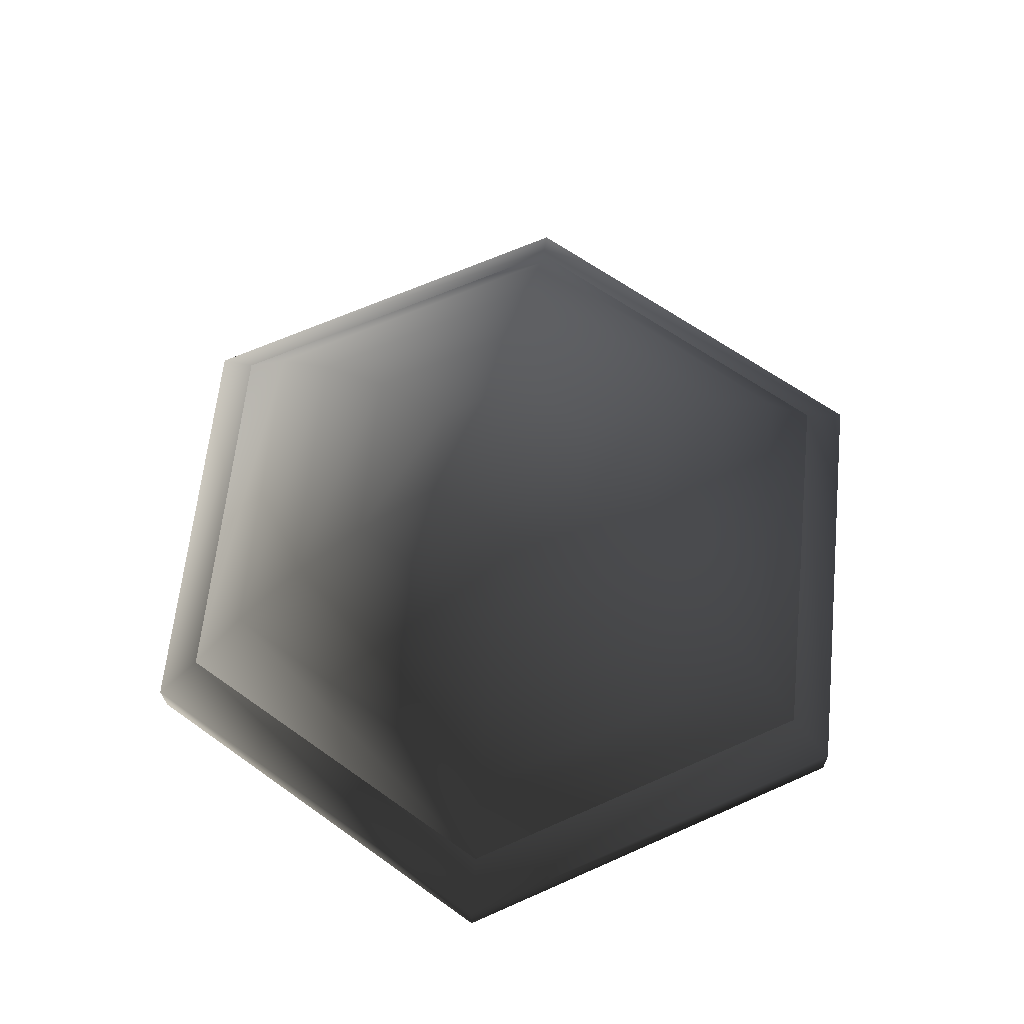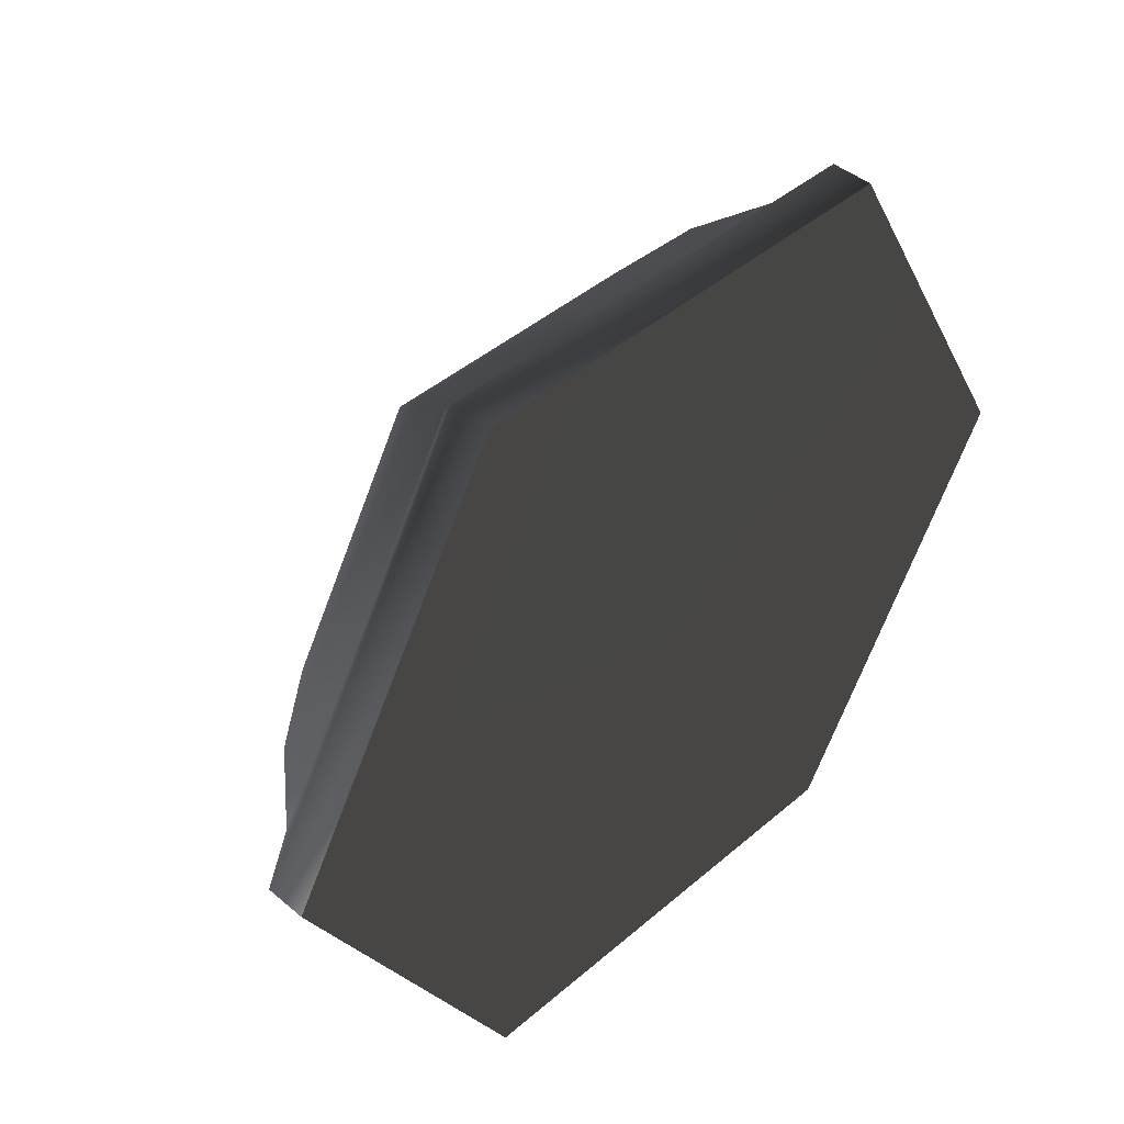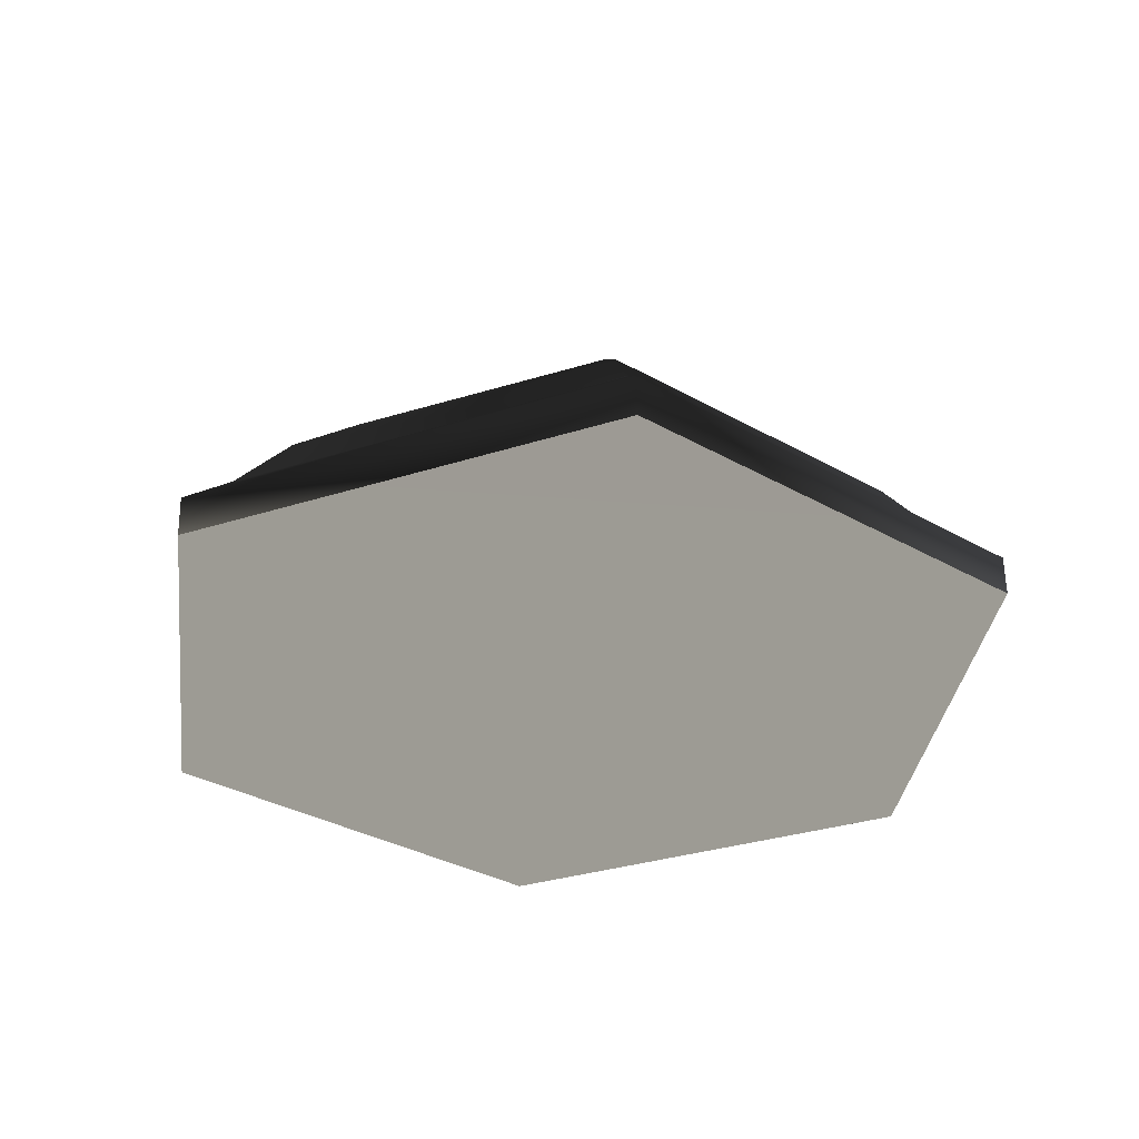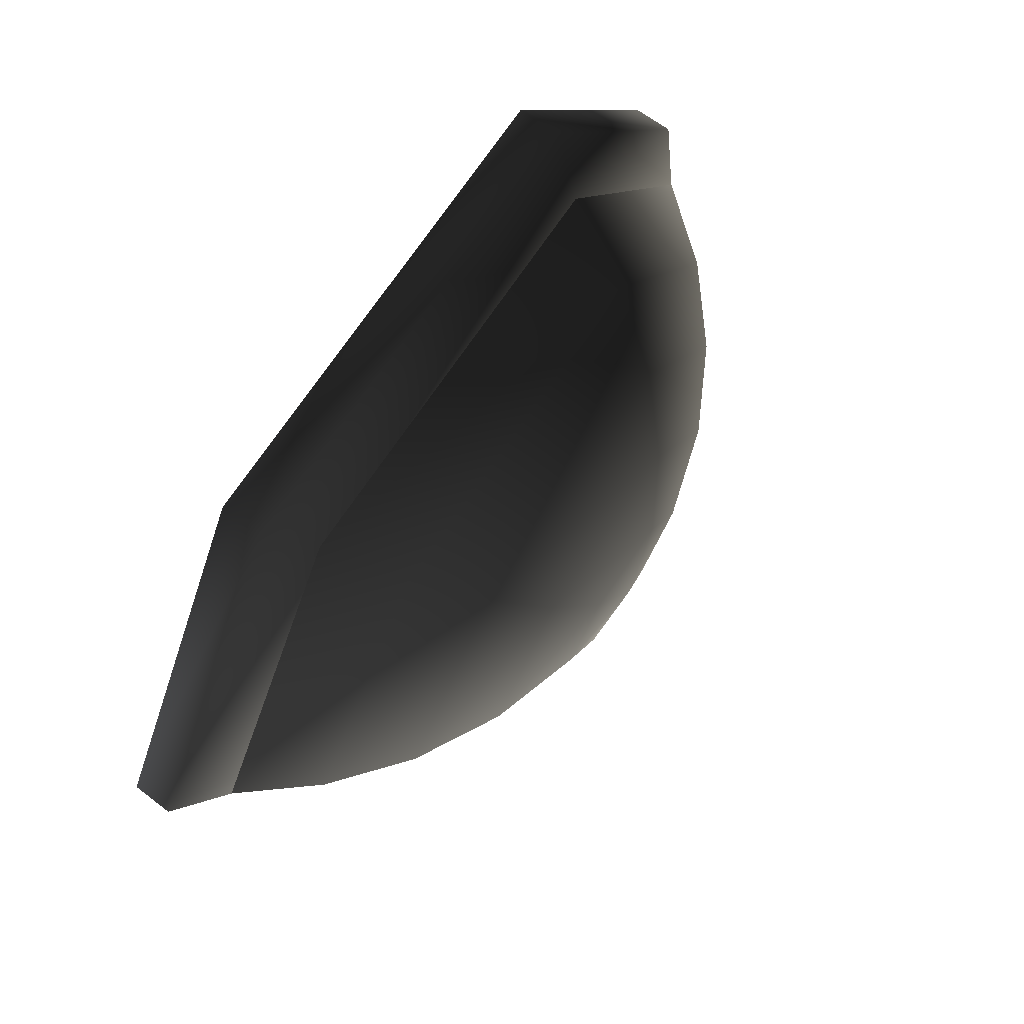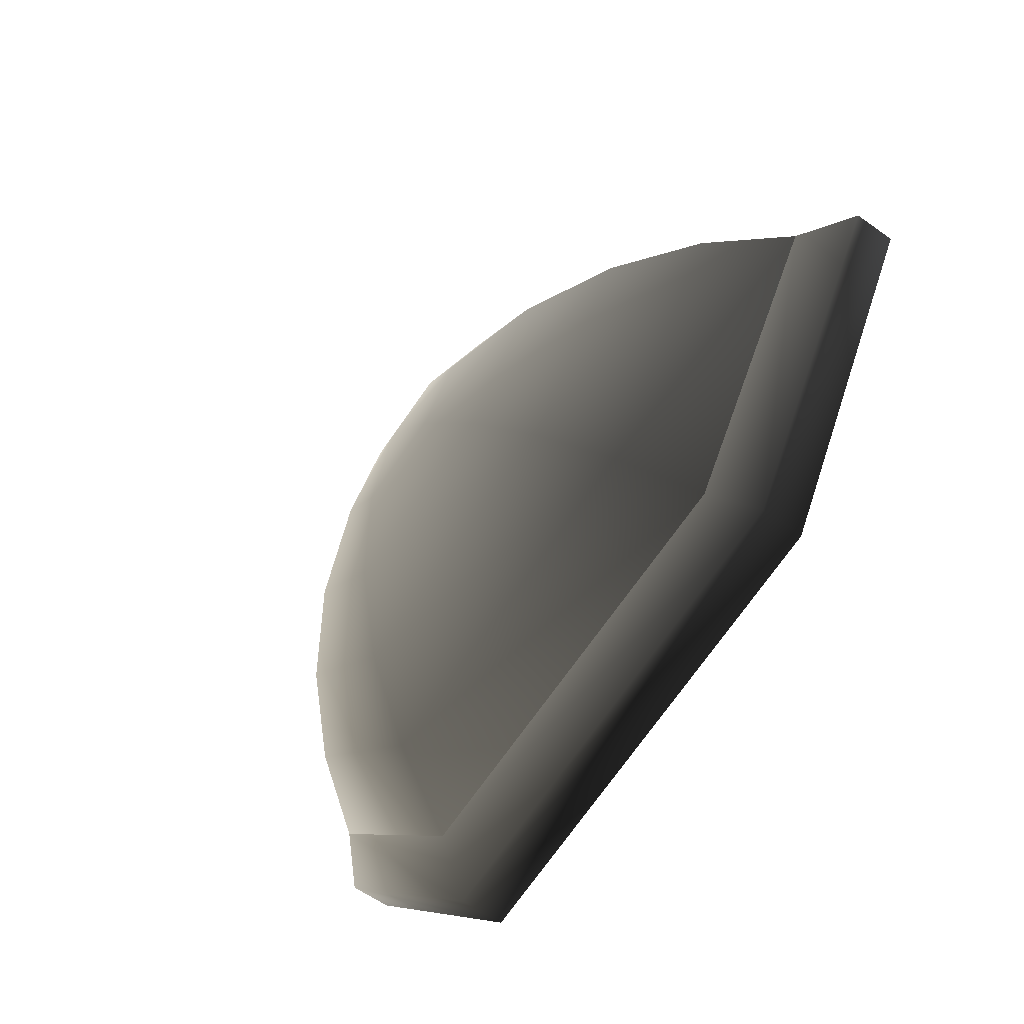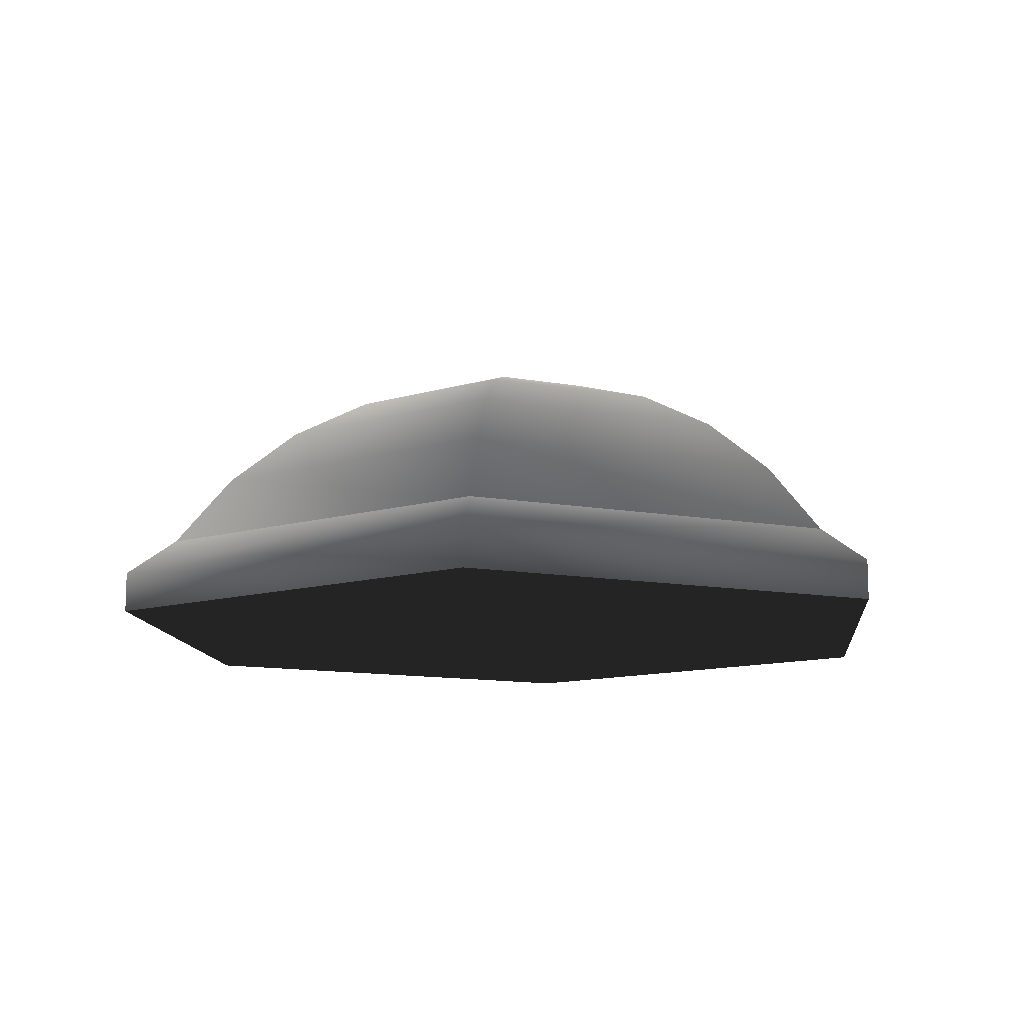
<metadata>
{"format":"obj","ext":"obj","renderer":"f3d","projection":"perspective","resolution":1024,"background":"white","views":[{"elev":64.3,"azim":-144.2,"up":"+Y"},{"elev":43.7,"azim":-45.2,"up":"+Z"},{"elev":-34.3,"azim":142.6,"up":"+Y"},{"elev":74.6,"azim":124.6,"up":"+Z"},{"elev":-72.6,"azim":-125.0,"up":"+Z"},{"elev":-11.7,"azim":-84.1,"up":"+Y"}]}
</metadata>
<code>
v  -0.4877 4.904 0.8448
v  0 5 0
v  -0.9755 4.904 0
v  -0.9567 4.619 1.657
v  -1.913 4.619 0
v  -0.4877 4.904 -0.8448
v  0.4877 4.904 0.8448
v  0.9567 4.619 1.657
v  -1.389 4.157 2.406
v  1.389 4.157 2.406
v  -2.778 4.157 0
v  -0.9567 4.619 -1.657
v  0.4877 4.904 -0.8448
v  -1.389 4.157 -2.406
v  0.9567 4.619 -1.657
v  -1.768 3.536 3.062
v  -3.536 3.536 0
v  -1.768 3.536 -3.062
v  1.389 4.157 -2.406
v  0.9755 4.904 0
v  1.913 4.619 0
v  2.778 4.157 0
v  1.768 3.536 -3.062
v  3.536 3.536 0
v  -2.079 2.778 -3.6
v  2.106 2.8 -3.617
v  -4.157 2.778 0
v  -2.079 2.778 3.6
v  1.768 3.536 3.062
v  2.079 2.778 3.6
v  4.164 2.79 -0.005043
v  4.672 1.938 0.01689
v  2.351 2.377 4.072
v  2.351 1.949 4.072
v  4.691 2.365 0.007322
v  -4.702 1.949 0
v  -4.702 2.377 0
v  -2.351 2.377 -4.072
v  -2.351 1.949 -4.072
v  -2.351 2.377 4.072
v  -2.351 1.949 4.072
v  2.344 1.95 -4.069
v  2.363 2.377 -4.079
g frm-acs23
f 1 2 3
f 4 1 3
f 4 3 5
f 5 3 6
f 3 2 6
f 7 2 1
f 8 7 1
f 8 1 4
f 9 4 5
f 10 8 4
f 10 4 9
f 9 5 11
f 11 5 12
f 5 6 12
f 6 2 13
f 12 6 13
f 11 12 14
f 14 12 15
f 12 13 15
f 16 9 11
f 16 11 17
f 17 11 14
f 17 14 18
f 18 14 19
f 14 15 19
f 15 13 20
f 15 20 21
f 19 15 21
f 13 2 20
f 20 2 7
f 21 20 7
f 21 7 8
f 22 21 8
f 19 21 22
f 18 19 23
f 23 19 22
f 22 8 10
f 24 22 10
f 23 22 24
f 25 18 23
f 25 23 26
f 27 18 25
f 27 17 18
f 28 17 27
f 28 16 17
f 29 9 16
f 30 29 16
f 30 16 28
f 29 10 9
f 24 10 29
f 31 24 29
f 31 29 30
f 26 23 24
f 26 24 31
g frm-acs23
f 32 33 34
f 32 35 33
f 30 33 35
f 30 35 31
f 36 37 38
f 36 38 39
f 27 38 37
f 27 25 38
f 40 28 37
f 28 27 37
f 41 40 37
f 41 37 36
f 42 35 32
f 42 43 35
f 31 35 43
f 31 43 26
f 34 33 40
f 34 40 41
f 33 30 40
f 30 28 40
f 39 38 43
f 39 43 42
f 26 43 38
f 25 26 38
g frm-acs23
f 34 39 32
f 39 34 36
f 36 34 41
f 42 32 39

</code>
